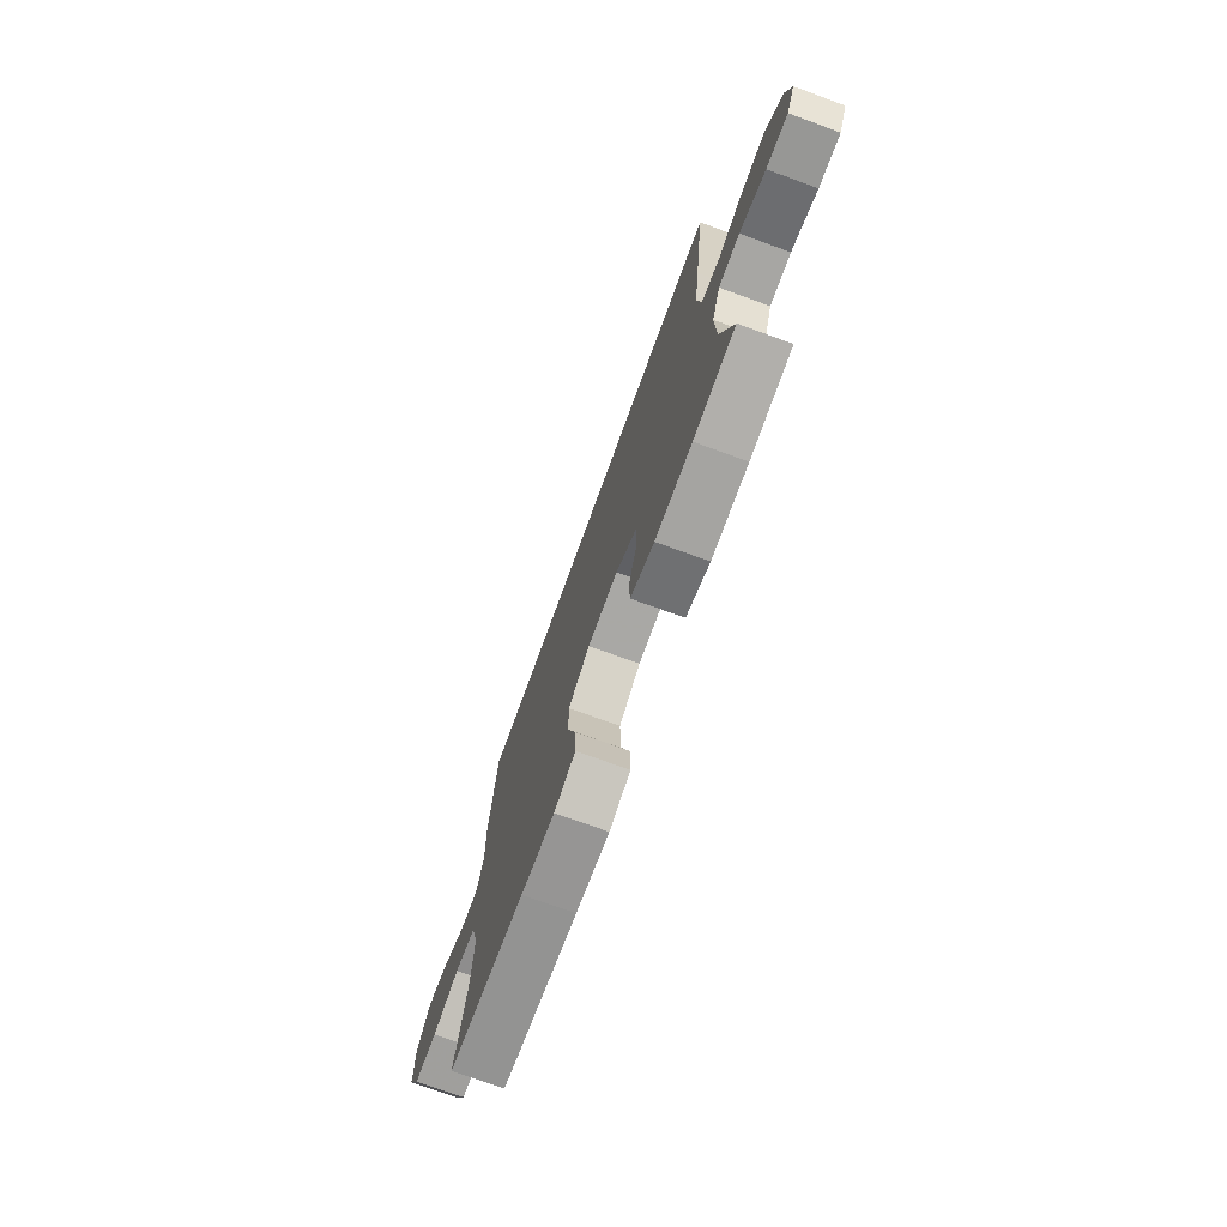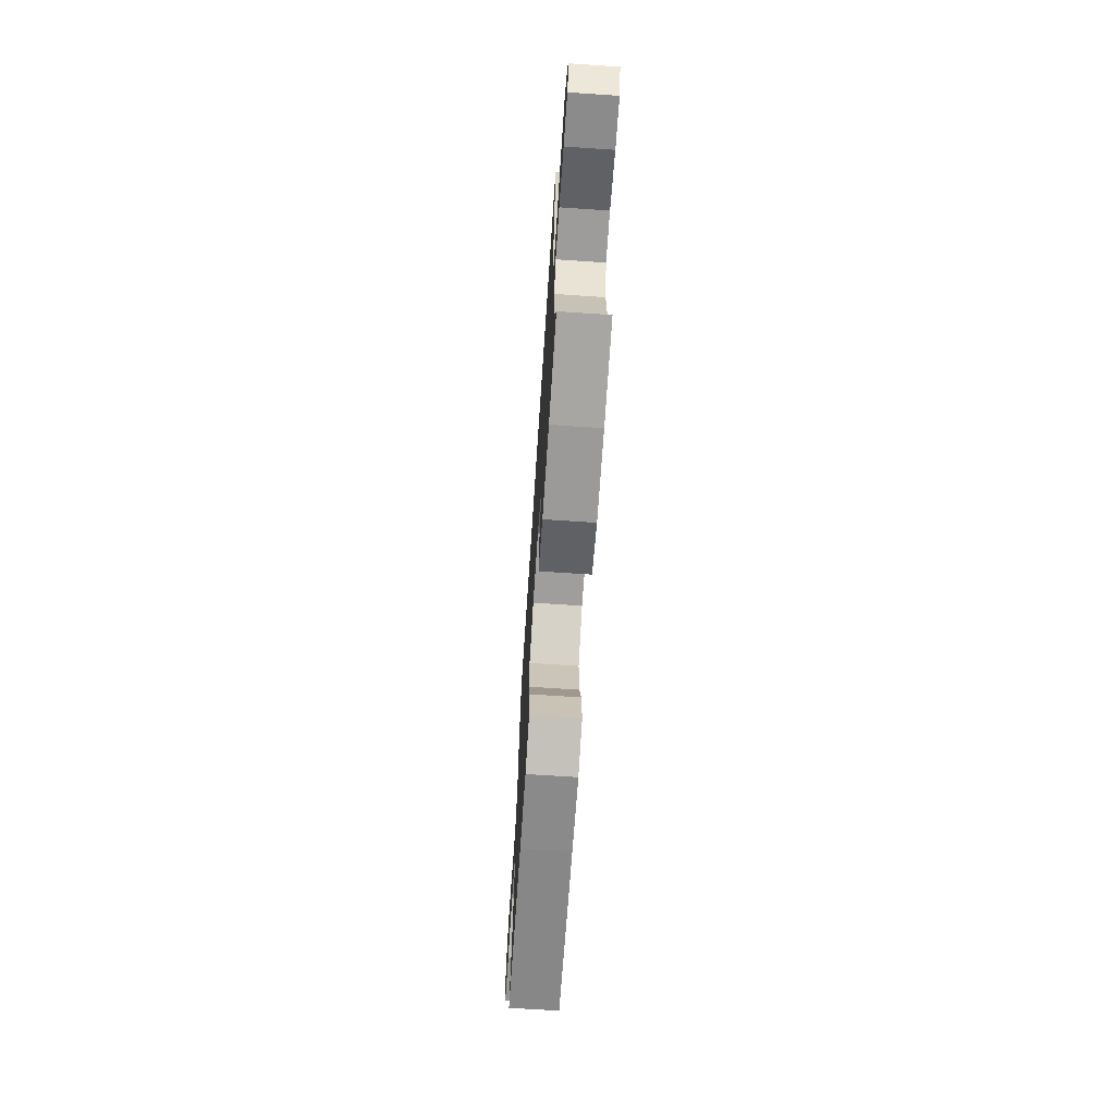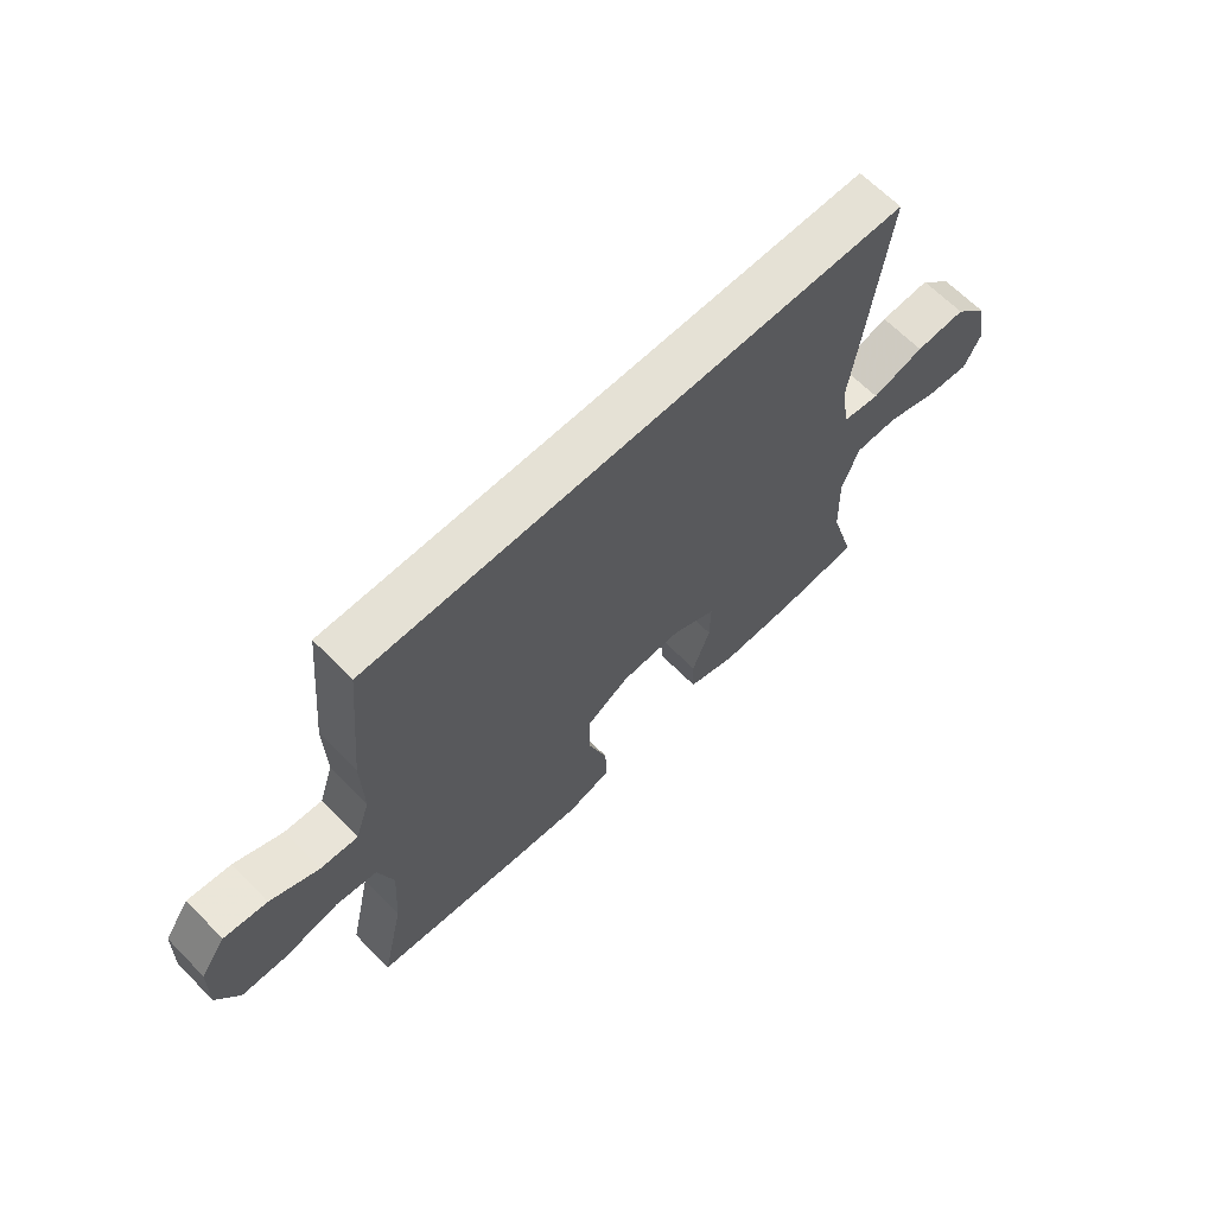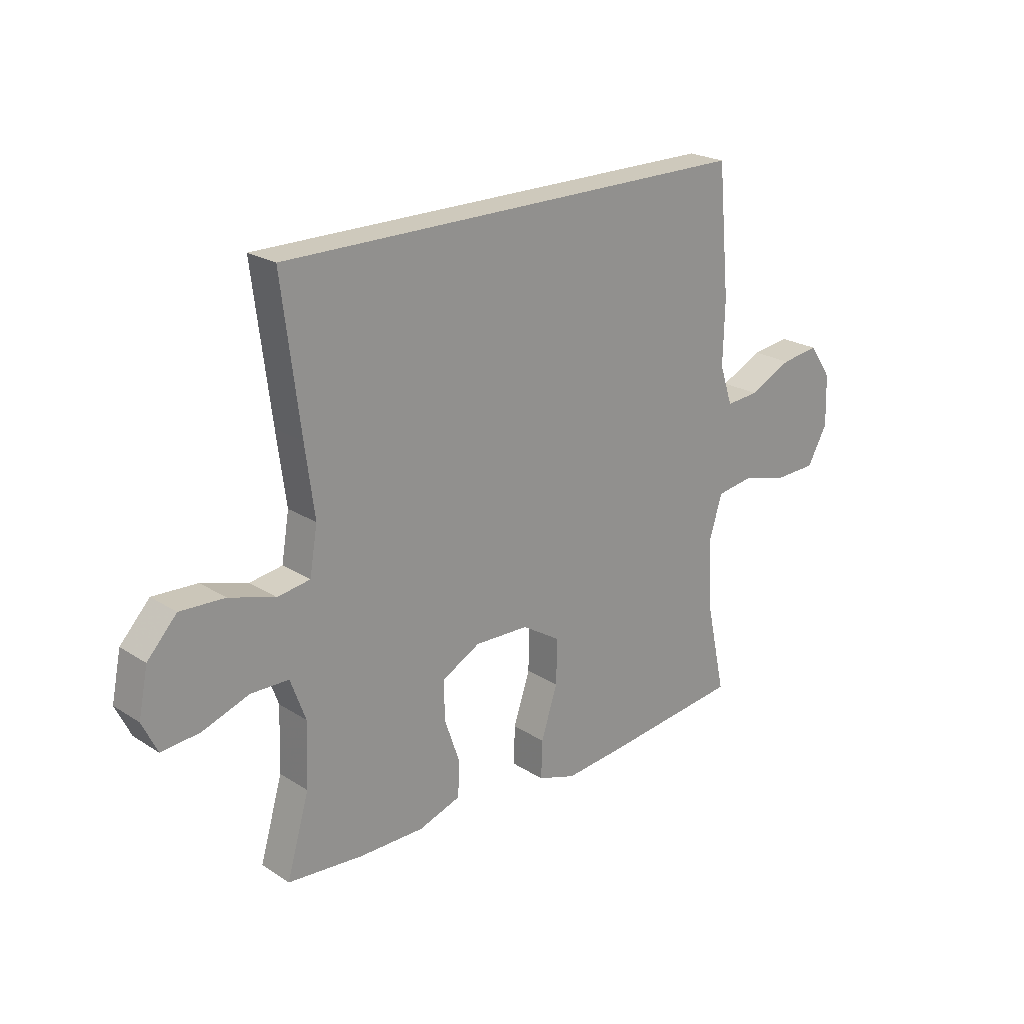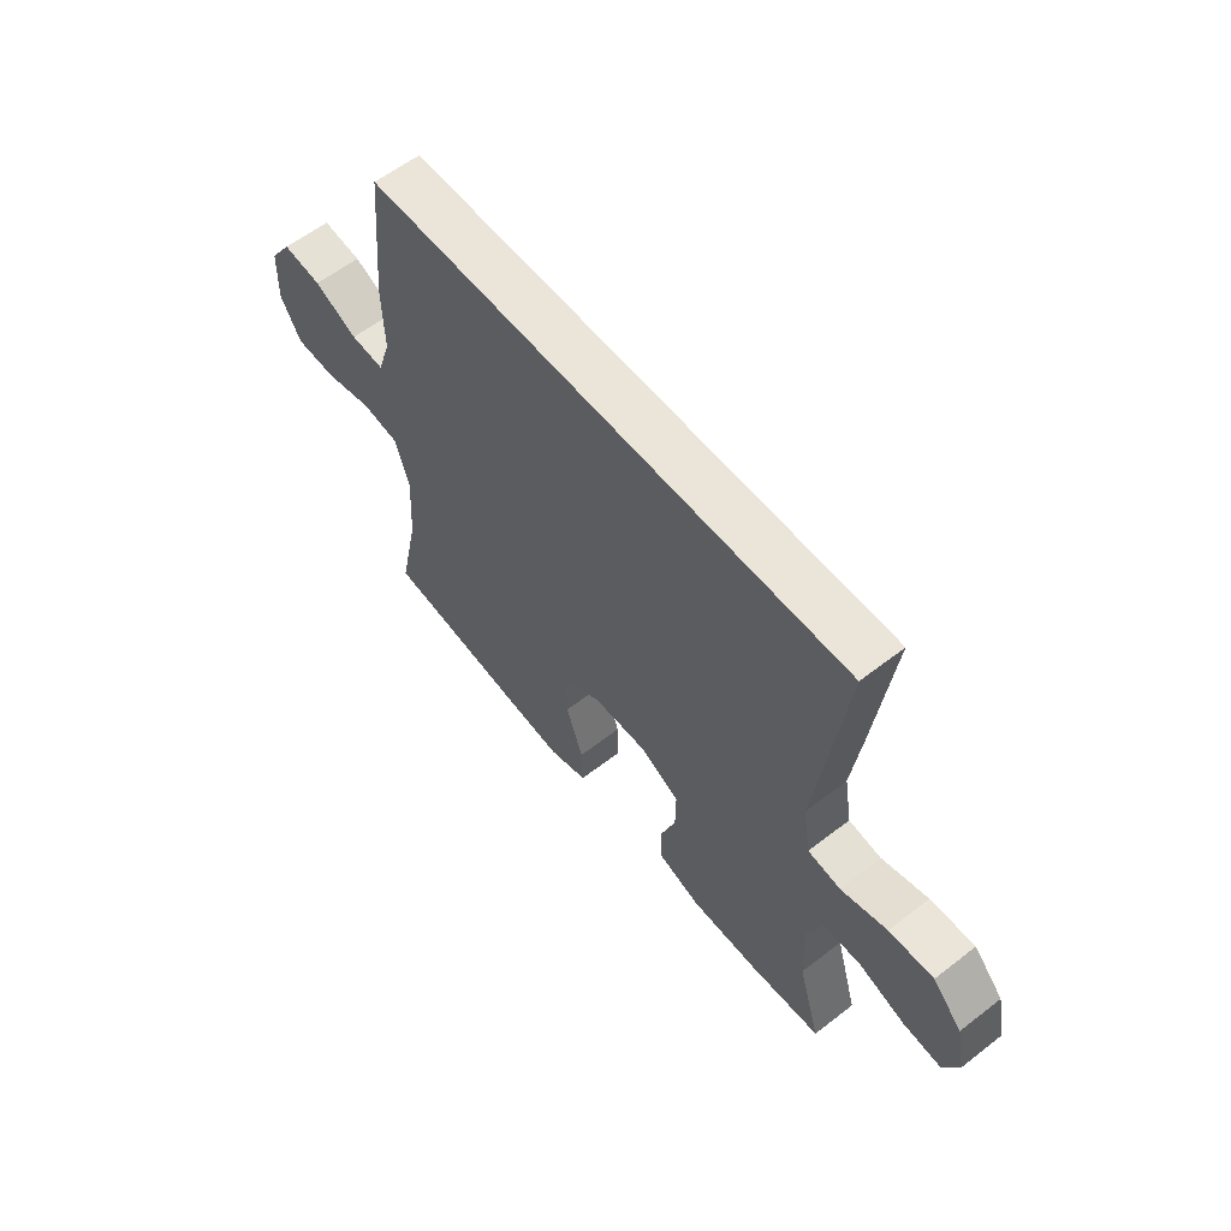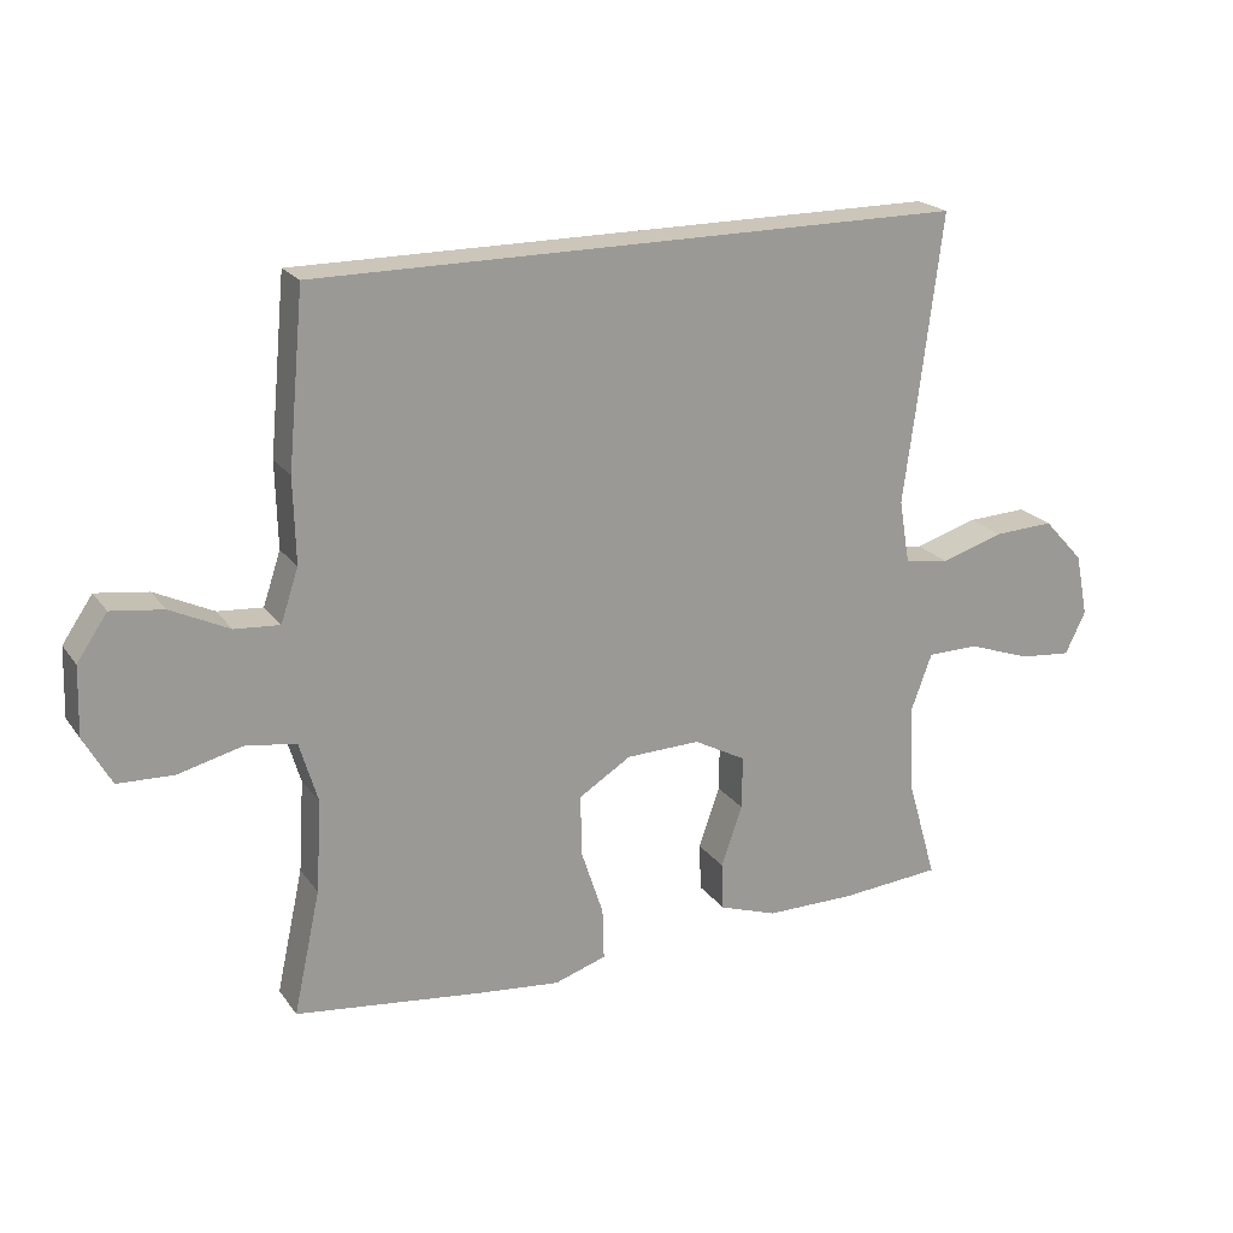
<metadata>
{"format":"obj","ext":"obj","renderer":"f3d","projection":"perspective","resolution":1024,"background":"white","views":[{"elev":-73.4,"azim":-110.0,"up":"+Z"},{"elev":-69.3,"azim":-93.8,"up":"+Z"},{"elev":65.0,"azim":135.6,"up":"+Z"},{"elev":22.4,"azim":-42.4,"up":"+Z"},{"elev":59.2,"azim":-128.6,"up":"+Z"},{"elev":20.9,"azim":154.4,"up":"+Z"}]}
</metadata>
<code>
v 0.5 0.07 -0.5
v 0.234 0.07 -0.532
v 0.117 0.07 -0.544
v 0.043 0.07 -0.52
v 0.045 0.07 -0.447
v 0.077 0.07 -0.35
v 0.078 0.07 -0.264
v 0.004 0.07 -0.218
v -0.101 0.07 -0.215
v -0.175 0.07 -0.255
v -0.174 0.07 -0.33
v -0.144 0.07 -0.416
v -0.147 0.07 -0.484
v -0.229 0.07 -0.512
v -0.356 0.07 -0.512
v -0.5 0.07 -0.5
v -0.457 0.07 -0.351
v -0.453 0.07 -0.229
v -0.482 0.07 -0.15
v -0.555 0.07 -0.149
v -0.645 0.07 -0.181
v -0.719 0.07 -0.188
v -0.748 0.07 -0.128
v -0.73 0.07 -0.039
v -0.673 0.07 0.023
v -0.587 0.07 0.019
v -0.498 0.07 -0.008
v -0.435 0.07 0.002
v -0.42 0.07 0.091
v -0.438 0.07 0.224
v -0.473 0.07 0.5
v 0.449 0.07 0.5
v 0.472 0.07 0.255
v 0.469 0.07 0.134
v 0.494 0.07 0.059
v 0.558 0.07 0.064
v 0.641 0.07 0.104
v 0.715 0.07 0.114
v 0.758 0.07 0.051
v 0.761 0.07 -0.047
v 0.722 0.07 -0.117
v 0.643 0.07 -0.12
v 0.551 0.07 -0.097
v 0.48 0.07 -0.108
v 0.454 0.07 -0.195
v 0.462 0.07 -0.325
v 0.5 0 -0.5
v 0.234 0 -0.532
v 0.117 0 -0.544
v 0.043 0 -0.52
v 0.045 0 -0.447
v 0.077 0 -0.35
v 0.078 0 -0.264
v 0.004 0 -0.218
v -0.101 0 -0.215
v -0.175 0 -0.255
v -0.174 0 -0.33
v -0.144 0 -0.416
v -0.147 0 -0.484
v -0.229 0 -0.512
v -0.356 0 -0.512
v -0.5 0 -0.5
v -0.457 0 -0.351
v -0.453 0 -0.229
v -0.482 0 -0.15
v -0.555 0 -0.149
v -0.645 0 -0.181
v -0.719 0 -0.188
v -0.748 0 -0.128
v -0.73 0 -0.039
v -0.673 0 0.023
v -0.587 0 0.019
v -0.498 0 -0.008
v -0.435 0 0.002
v -0.42 0 0.091
v -0.438 0 0.224
v -0.473 0 0.5
v 0.449 0 0.5
v 0.472 0 0.255
v 0.469 0 0.134
v 0.494 0 0.059
v 0.558 0 0.064
v 0.641 0 0.104
v 0.715 0 0.114
v 0.758 0 0.051
v 0.761 0 -0.047
v 0.722 0 -0.117
v 0.643 0 -0.12
v 0.551 0 -0.097
v 0.48 0 -0.108
v 0.454 0 -0.195
v 0.462 0 -0.325
f 40 41 42 43
f 40 43 44
f 39 40 44
f 36 37 38 39
f 35 36 39 44
f 34 35 44 45
f 32 33 34 45
f 29 30 31 32
f 28 29 32 45
f 24 25 26 27
f 22 23 24 27
f 20 21 22 27
f 19 20 27 28
f 18 19 28
f 17 18 28
f 14 15 16 17
f 11 12 13 14
f 10 11 14 17
f 9 10 17 28
f 3 4 5 6
f 3 6 7
f 46 1 2 3
f 46 3 7
f 45 46 7 8
f 8 9 28 45
f 89 88 87 86
f 90 89 86
f 90 86 85
f 85 84 83 82
f 90 85 82 81
f 91 90 81 80
f 91 80 79 78
f 78 77 76 75
f 91 78 75 74
f 73 72 71 70
f 73 70 69 68
f 73 68 67 66
f 74 73 66 65
f 74 65 64
f 74 64 63
f 63 62 61 60
f 60 59 58 57
f 63 60 57 56
f 74 63 56 55
f 52 51 50 49
f 53 52 49
f 49 48 47 92
f 53 49 92
f 54 53 92 91
f 91 74 55 54
f 1 47 48 2
f 2 48 49 3
f 3 49 50 4
f 4 50 51 5
f 5 51 52 6
f 6 52 53 7
f 7 53 54 8
f 8 54 55 9
f 9 55 56 10
f 10 56 57 11
f 11 57 58 12
f 12 58 59 13
f 13 59 60 14
f 14 60 61 15
f 15 61 62 16
f 16 62 63 17
f 17 63 64 18
f 18 64 65 19
f 19 65 66 20
f 20 66 67 21
f 21 67 68 22
f 22 68 69 23
f 23 69 70 24
f 24 70 71 25
f 25 71 72 26
f 26 72 73 27
f 27 73 74 28
f 28 74 75 29
f 29 75 76 30
f 30 76 77 31
f 31 77 78 32
f 32 78 79 33
f 33 79 80 34
f 34 80 81 35
f 35 81 82 36
f 36 82 83 37
f 37 83 84 38
f 38 84 85 39
f 39 85 86 40
f 40 86 87 41
f 41 87 88 42
f 42 88 89 43
f 43 89 90 44
f 44 90 91 45
f 45 91 92 46
f 46 92 47 1

</code>
